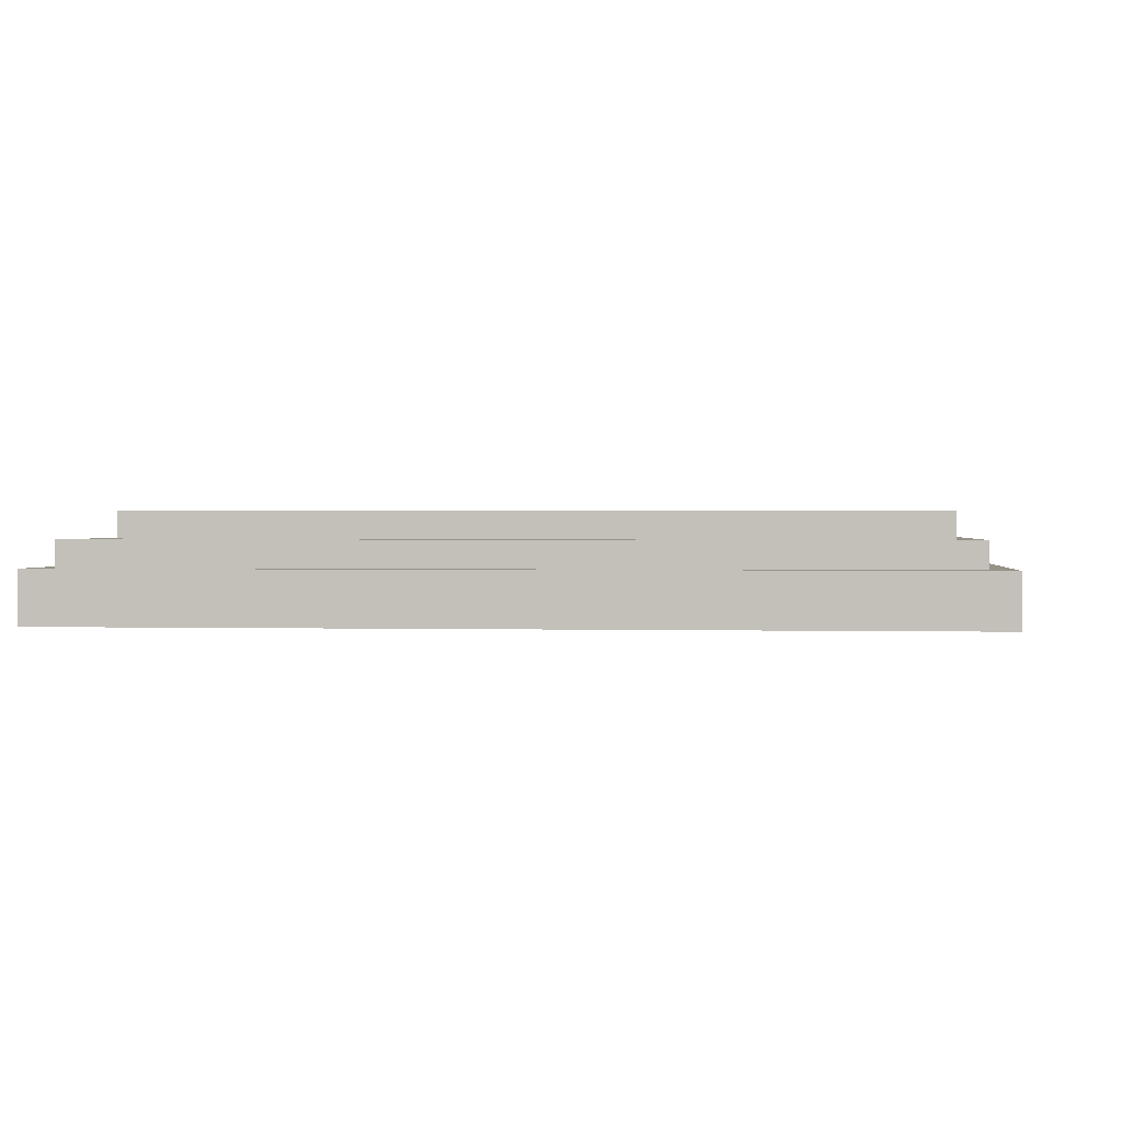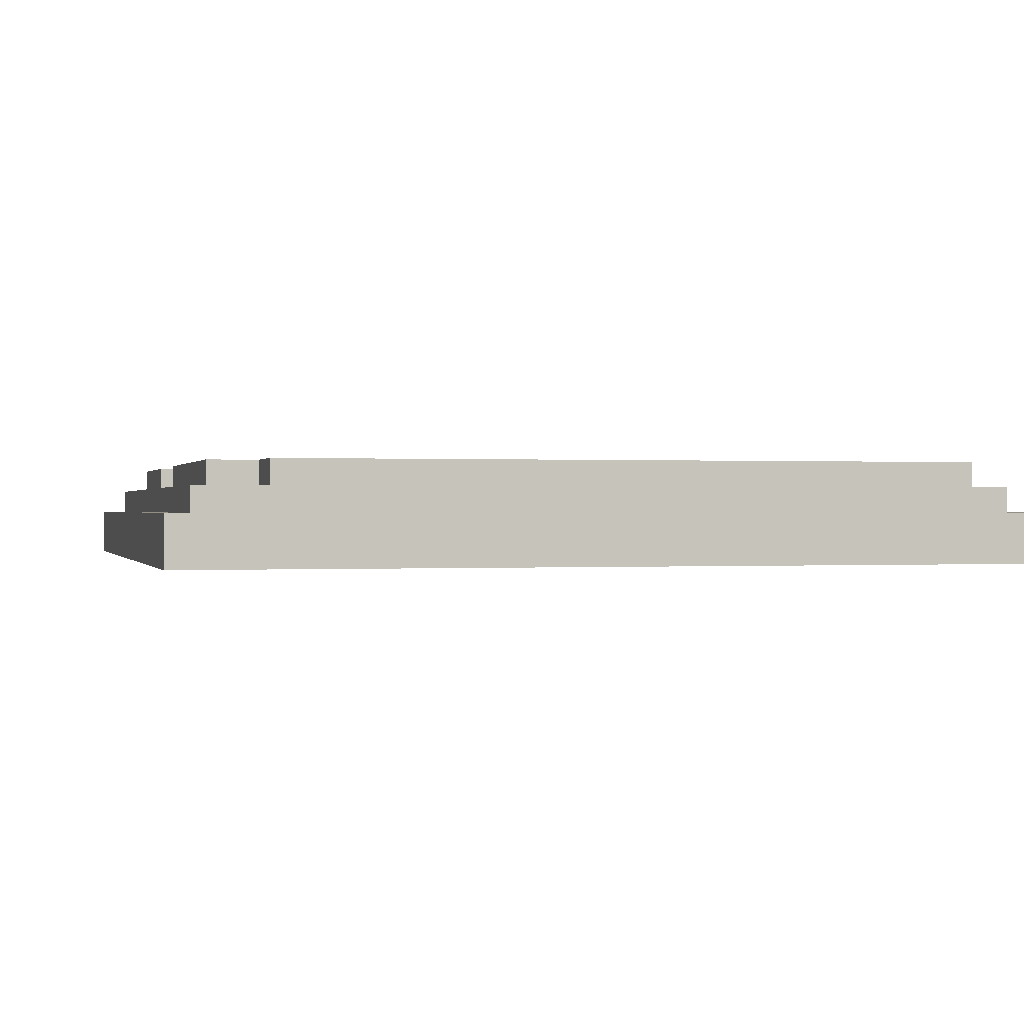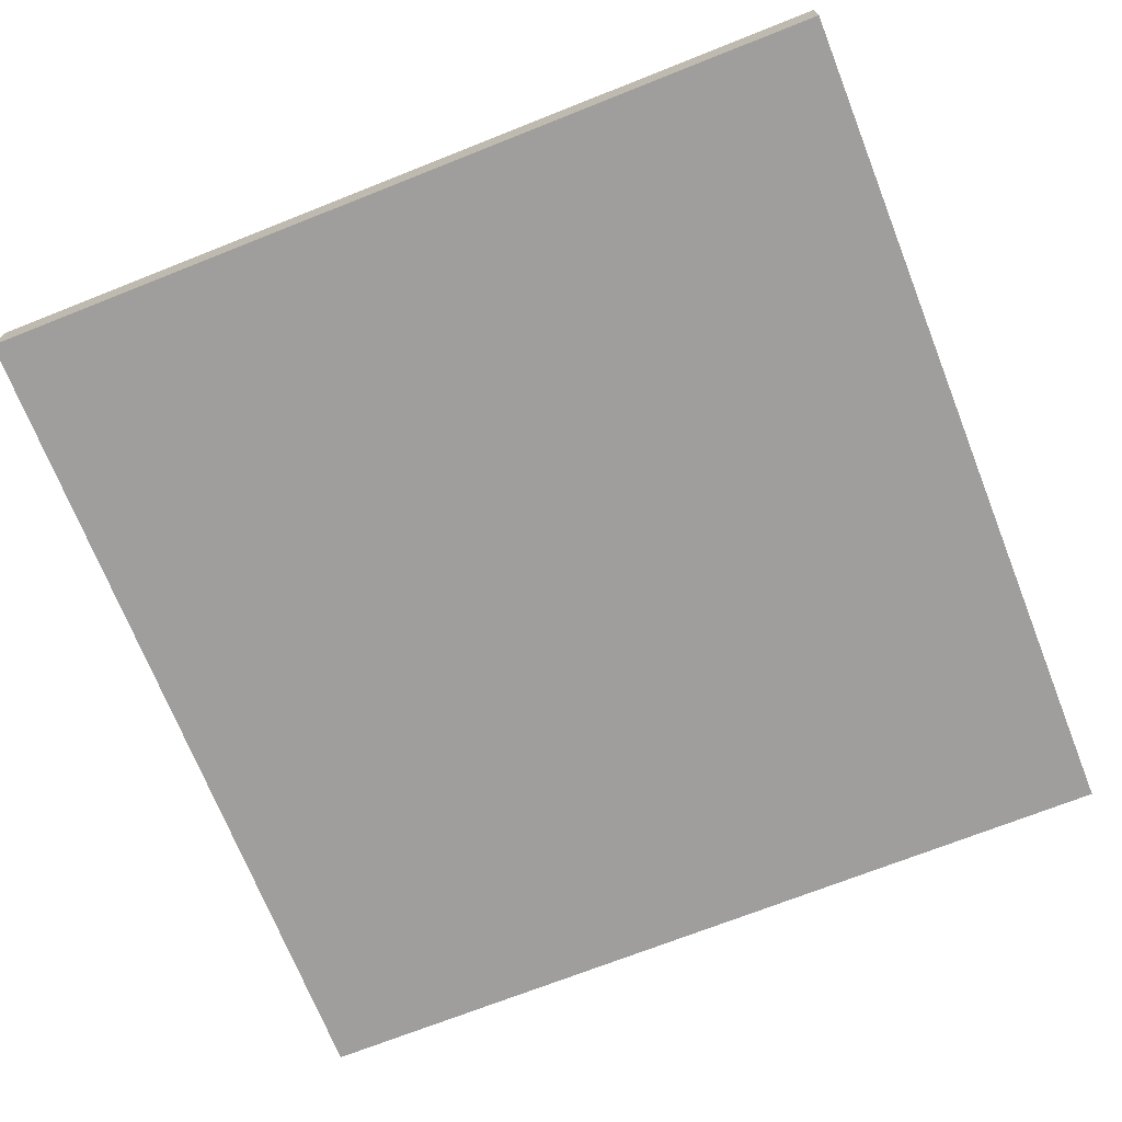
<metadata>
{"format":"obj","ext":"obj","renderer":"f3d","projection":"perspective","resolution":1024,"background":"white","views":[{"elev":1.0,"azim":6.0,"up":"+Y"},{"elev":0.1,"azim":-14.6,"up":"+Y"},{"elev":-71.0,"azim":-68.4,"up":"+Y"}]}
</metadata>
<code>
o
v -1.7 -0.3 1.7
v -1.7 -0.3 -1.7
v -1.7 -0.1 1.7
v -1.7 -0.1 -1.7
v -1.6 -0.1 1.6
v -1.6 -0.1 1.3
v -1.6 -0.1 1.2
v -1.6 -0.1 -0.4
v -1.6 -0.1 -0.5
v -1.6 -0.1 -1.6
v -1.6 0 1.6
v -1.6 0 1.3
v -1.6 0 1.2
v -1.6 0 -0.4
v -1.6 0 -0.5
v -1.6 0 -1.6
v -1.5 0 1.2
v -1.5 0 -0.1
v -1.5 0 -0.7
v -1.5 0 -1.5
v -1.5 0.1 1.2
v -1.5 0.1 -0.1
v -1.5 0.1 -0.7
v -1.5 0.1 -1.5
v -1.3 0 1.5
v -1.3 0 1.2
v -1.3 0 -0.1
v -1.3 0 -0.2
v -1.3 0 -0.4
v -1.3 0 -0.7
v -1.3 0.1 1.5
v -1.3 0.1 1.2
v -1.3 0.1 -0.1
v -1.3 0.1 -0.7
v -1 -0.1 -1.1
v -1 -0.1 -1.2
v -1 -0.1 -1.3
v -1 -0.1 -1.4
v -1 -0.1 -1.5
v -1 0 -1.5
v -1 0.1 -1.1
v -1 0.1 -1.5
v -0.7 0 1.1
v -0.7 0 0.8
v -0.7 0 0.7
v -0.7 0.1 1.1
v -0.7 0.1 0.7
v -0.5 0 0.4
v -0.5 0 0.1
v -0.5 0 -0.1
v -0.5 0.1 0.4
v -0.5 0.1 -0.1
v -0.1 -0.1 -0.8
v -0.1 -0.1 -1.2
v -0.1 0.1 -0.8
v -0.1 0.1 -1.2
v 0.2 -0.1 0.8
v 0.2 -0.1 0.7
v 0.2 0 0.8
v 0.2 0 0.7
v 0.3 -0.1 0.7
v 0.3 -0.1 0.6
v 0.3 0 0.9
v 0.3 0 0.7
v 0.3 0 0.6
v 0.3 0 0.4
v 0.3 0.1 0.9
v 0.3 0.1 0.4
v 0.4 -0.1 -0.1
v 0.4 -0.1 -0.2
v 0.4 -0.1 -0.4
v 0.4 -0.1 -0.5
v 0.4 0.1 -0.1
v 0.4 0.1 -0.5
v 0.9 -0.1 0.7
v 0.9 -0.1 0.4
v 0.9 -0.1 0.3
v 0.9 0.1 0.7
v 0.9 0.1 0.3
v 1.3 -0.1 1.4
v 1.3 -0.1 1.2
v 1.3 -0.1 1.1
v 1.3 0 1.1
v 1.3 0 1
v 1.3 0.1 1.4
v 1.3 0.1 1
v 1.5 -0.1 -0.4
v 1.5 -0.1 -0.6
v 1.5 -0.1 -1.1
v 1.5 0 -0.4
v 1.5 0 -1.1
v -1.2 -0.1 -1.1
v -1.2 -0.1 -1.5
v -1.2 0 -1.5
v -1.2 0.1 -1.1
v -1.2 0.1 -1.5
v -1 0 1.1
v -1 0 0.7
v -1 0.1 1.1
v -1 0.1 0.7
v -0.8 0 0.4
v -0.8 0 -0.1
v -0.8 0.1 0.4
v -0.8 0.1 -0.1
v -0.4 -0.1 -0.8
v -0.4 -0.1 -1
v -0.4 -0.1 -1.2
v -0.4 0.1 -0.8
v -0.4 0.1 -1.2
v 0.1 -0.1 0.8
v 0.1 -0.1 0.6
v 0.1 0 0.9
v 0.1 0 0.8
v 0.1 0 0.6
v 0.1 0 0.4
v 0.1 0.1 0.9
v 0.1 0.1 0.4
v 0.2 -0.1 -0.1
v 0.2 -0.1 -0.5
v 0.2 0.1 -0.1
v 0.2 0.1 -0.5
v 0.7 -0.1 0.7
v 0.7 -0.1 0.6
v 0.7 -0.1 0.5
v 0.7 -0.1 0.3
v 0.7 0.1 0.7
v 0.7 0.1 0.3
v 0.9 -0.1 1.4
v 0.9 -0.1 1.2
v 0.9 -0.1 1.1
v 0.9 0 1.1
v 0.9 0 1
v 0.9 0.1 1.4
v 0.9 0.1 1
v 1 -0.1 -0.4
v 1 -0.1 -0.6
v 1 -0.1 -0.7
v 1 -0.1 -1.1
v 1 0.1 -0.4
v 1 0.1 -1.1
v 1.5 0 1.5
v 1.5 0 -0.4
v 1.5 0 -1.1
v 1.5 0 -1.5
v 1.5 0.1 1.5
v 1.5 0.1 -0.4
v 1.5 0.1 -1.1
v 1.5 0.1 -1.5
v 1.6 -0.1 1.6
v 1.6 -0.1 -1.6
v 1.6 0 1.6
v 1.6 0 -1.6
v 1.7 -0.3 1.7
v 1.7 -0.3 -1.7
v 1.7 -0.1 1.7
v 1.7 -0.1 -1.7
v -1.7 -0.3 1.7
v -1.7 -0.1 1.7
v 1.7 -0.3 1.7
v 1.7 -0.1 1.7
v -1.6 -0.1 1.6
v -1.6 0 1.6
v -1.4 -0.1 1.6
v -1.4 0 1.6
v -1.3 -0.1 1.6
v -1.3 0 1.6
v 1.6 -0.1 1.6
v 1.6 0 1.6
v -1.3 0 1.5
v -1.3 0.1 1.5
v 1.5 0 1.5
v 1.5 0.1 1.5
v -1.5 0 1.2
v -1.5 0.1 1.2
v -1.3 0 1.2
v -1.3 0.1 1.2
v 0.9 -0.1 1.1
v 0.9 0 1.1
v 1.1 -0.1 1.1
v 1.1 0 1.1
v 1.2 -0.1 1.1
v 1.2 0 1.1
v 1.3 -0.1 1.1
v 1.3 0 1.1
v 0.9 0 1
v 0.9 0.1 1
v 1.1 0 1
v 1.2 0 1
v 1.3 0 1
v 1.3 0.1 1
v -1 0 0.7
v -1 0.1 0.7
v -0.7 0 0.7
v -0.7 0.1 0.7
v 0.1 -0.1 0.6
v 0.1 0 0.6
v 0.3 -0.1 0.6
v 0.3 0 0.6
v 0.1 0 0.4
v 0.1 0.1 0.4
v 0.3 0 0.4
v 0.3 0.1 0.4
v 0.7 -0.1 0.3
v 0.7 0.1 0.3
v 0.8 -0.1 0.3
v 0.9 -0.1 0.3
v 0.9 0.1 0.3
v -0.8 0 -0.1
v -0.8 0.1 -0.1
v -0.7 0 -0.1
v -0.6 0 -0.1
v -0.5 0 -0.1
v -0.5 0.1 -0.1
v 0.2 -0.1 -0.5
v 0.2 0.1 -0.5
v 0.4 -0.1 -0.5
v 0.4 0.1 -0.5
v -1.5 0 -0.7
v -1.5 0.1 -0.7
v -1.3 0 -0.7
v -1.3 0.1 -0.7
v 1 -0.1 -1.1
v 1 0.1 -1.1
v 1.5 -0.1 -1.1
v 1.5 0 -1.1
v 1.5 0.1 -1.1
v -0.4 -0.1 -1.2
v -0.4 0.1 -1.2
v -0.2 -0.1 -1.2
v -0.1 -0.1 -1.2
v -0.1 0.1 -1.2
v -1.2 -0.1 -1.5
v -1.2 0 -1.5
v -1.1 -0.1 -1.5
v -1 -0.1 -1.5
v -1 0 -1.5
v 0.9 -0.1 1.4
v 0.9 0.1 1.4
v 1.3 -0.1 1.4
v 1.3 0.1 1.4
v -1 0 1.1
v -1 0.1 1.1
v -0.8 0 1.1
v -0.7 0 1.1
v -0.7 0.1 1.1
v 0.1 0 0.9
v 0.1 0.1 0.9
v 0.3 0 0.9
v 0.3 0.1 0.9
v 0.1 -0.1 0.8
v 0.1 0 0.8
v 0.2 -0.1 0.8
v 0.2 0 0.8
v 0.2 -0.1 0.7
v 0.2 0 0.7
v 0.3 -0.1 0.7
v 0.3 0 0.7
v 0.7 -0.1 0.7
v 0.7 0.1 0.7
v 0.9 -0.1 0.7
v 0.9 0.1 0.7
v -0.8 0 0.4
v -0.8 0.1 0.4
v -0.7 0 0.4
v -0.5 0 0.4
v -0.5 0.1 0.4
v -1.5 0 -0.1
v -1.5 0.1 -0.1
v -1.3 0 -0.1
v -1.3 0.1 -0.1
v 0.2 -0.1 -0.1
v 0.2 0.1 -0.1
v 0.4 -0.1 -0.1
v 0.4 0.1 -0.1
v 1 -0.1 -0.4
v 1 0.1 -0.4
v 1.2 -0.1 -0.4
v 1.5 -0.1 -0.4
v 1.5 0 -0.4
v 1.5 0.1 -0.4
v -0.4 -0.1 -0.8
v -0.4 0.1 -0.8
v -0.1 -0.1 -0.8
v -0.1 0.1 -0.8
v -1.2 -0.1 -1.1
v -1.2 0.1 -1.1
v -1 -0.1 -1.1
v -1 0.1 -1.1
v -1.5 0 -1.5
v -1.5 0.1 -1.5
v -1.2 0 -1.5
v -1.2 0.1 -1.5
v -1 0 -1.5
v -1 0.1 -1.5
v 1.5 0 -1.5
v 1.5 0.1 -1.5
v -1.6 -0.1 -1.6
v -1.6 0 -1.6
v 1.6 -0.1 -1.6
v 1.6 0 -1.6
v -1.7 -0.3 -1.7
v -1.7 -0.1 -1.7
v 1.7 -0.3 -1.7
v 1.7 -0.1 -1.7
v -1.7 -0.3 1.7
v 1.7 -0.3 1.7
v -1.7 -0.3 -1.7
v 1.7 -0.3 -1.7
v -1.7 -0.1 1.7
v 1.7 -0.1 1.7
v -1.6 -0.1 1.6
v -1.4 -0.1 1.6
v -1.3 -0.1 1.6
v 1.6 -0.1 1.6
v 0.9 -0.1 1.4
v 1.3 -0.1 1.4
v -1.6 -0.1 1.3
v -1.6 -0.1 1.2
v 0.9 -0.1 1.2
v 1.3 -0.1 1.2
v 0.9 -0.1 1.1
v 1.1 -0.1 1.1
v 1.2 -0.1 1.1
v 1.3 -0.1 1.1
v 0.1 -0.1 0.8
v 0.2 -0.1 0.8
v 0.2 -0.1 0.7
v 0.3 -0.1 0.7
v 0.7 -0.1 0.7
v 0.9 -0.1 0.7
v 0.1 -0.1 0.6
v 0.3 -0.1 0.6
v 0.7 -0.1 0.6
v 0.8 -0.1 0.6
v 0.7 -0.1 0.5
v 0.8 -0.1 0.5
v 0.8 -0.1 0.4
v 0.9 -0.1 0.4
v 0.7 -0.1 0.3
v 0.8 -0.1 0.3
v 0.9 -0.1 0.3
v 0.2 -0.1 -0.1
v 0.4 -0.1 -0.1
v 0.3 -0.1 -0.2
v 0.4 -0.1 -0.2
v -1.6 -0.1 -0.4
v 0.3 -0.1 -0.4
v 0.4 -0.1 -0.4
v 1 -0.1 -0.4
v 1.2 -0.1 -0.4
v 1.5 -0.1 -0.4
v -1.6 -0.1 -0.5
v 0.2 -0.1 -0.5
v 0.4 -0.1 -0.5
v 1 -0.1 -0.6
v 1.2 -0.1 -0.6
v 1.5 -0.1 -0.6
v 1 -0.1 -0.7
v 1.2 -0.1 -0.7
v -0.4 -0.1 -0.8
v -0.1 -0.1 -0.8
v -0.4 -0.1 -1
v -0.2 -0.1 -1
v -1.2 -0.1 -1.1
v -1 -0.1 -1.1
v 1 -0.1 -1.1
v 1.5 -0.1 -1.1
v -1.1 -0.1 -1.2
v -1 -0.1 -1.2
v -0.4 -0.1 -1.2
v -0.2 -0.1 -1.2
v -0.1 -0.1 -1.2
v -1.1 -0.1 -1.3
v -1 -0.1 -1.3
v -1.1 -0.1 -1.4
v -1 -0.1 -1.4
v -1.2 -0.1 -1.5
v -1.1 -0.1 -1.5
v -1 -0.1 -1.5
v -1.6 -0.1 -1.6
v 1.6 -0.1 -1.6
v -1.7 -0.1 -1.7
v 1.7 -0.1 -1.7
v -1.6 0 1.6
v -1.4 0 1.6
v -1.3 0 1.6
v 1.6 0 1.6
v -1.3 0 1.5
v 1.5 0 1.5
v -1.5 0 1.4
v -1.4 0 1.4
v -1.6 0 1.3
v -1.5 0 1.3
v -1.6 0 1.2
v -1.5 0 1.2
v -1.3 0 1.2
v -1 0 1.1
v -0.8 0 1.1
v -0.7 0 1.1
v 0.9 0 1.1
v 1.1 0 1.1
v 1.2 0 1.1
v 1.3 0 1.1
v -0.9 0 1
v -0.8 0 1
v 0.9 0 1
v 1.1 0 1
v 1.2 0 1
v 1.3 0 1
v -0.9 0 0.9
v -0.8 0 0.9
v 0.1 0 0.9
v 0.3 0 0.9
v -0.8 0 0.8
v -0.7 0 0.8
v 0.1 0 0.8
v 0.2 0 0.8
v -1 0 0.7
v -0.7 0 0.7
v 0.2 0 0.7
v 0.3 0 0.7
v 0.1 0 0.6
v 0.3 0 0.6
v -0.8 0 0.4
v -0.7 0 0.4
v -0.5 0 0.4
v 0.1 0 0.4
v 0.3 0 0.4
v -0.7 0 0.1
v -0.5 0 0.1
v -0.7 0 -1.192e-07
v -0.6 0 -1.192e-07
v -1.5 0 -0.1
v -1.3 0 -0.1
v -0.8 0 -0.1
v -0.7 0 -0.1
v -0.6 0 -0.1
v -0.5 0 -0.1
v -1.5 0 -0.2
v -1.3 0 -0.2
v -1.6 0 -0.4
v -1.5 0 -0.4
v -1.4 0 -0.4
v -1.3 0 -0.4
v 1.5 0 -0.4
v -1.6 0 -0.5
v -1.4 0 -0.5
v -1.5 0 -0.7
v -1.3 0 -0.7
v 1.5 0 -1.1
v -1.5 0 -1.5
v -1.2 0 -1.5
v -1 0 -1.5
v 1.5 0 -1.5
v -1.6 0 -1.6
v 1.6 0 -1.6
v -1.3 0.1 1.5
v 1.5 0.1 1.5
v 0.9 0.1 1.4
v 1.3 0.1 1.4
v -1.5 0.1 1.2
v -1.3 0.1 1.2
v -1 0.1 1.1
v -0.7 0.1 1.1
v 0.9 0.1 1
v 1.3 0.1 1
v 0.1 0.1 0.9
v 0.3 0.1 0.9
v -1 0.1 0.7
v -0.7 0.1 0.7
v 0.7 0.1 0.7
v 0.9 0.1 0.7
v -0.8 0.1 0.4
v -0.5 0.1 0.4
v 0.1 0.1 0.4
v 0.3 0.1 0.4
v 0.7 0.1 0.3
v 0.9 0.1 0.3
v -1.5 0.1 -0.1
v -1.3 0.1 -0.1
v -0.8 0.1 -0.1
v -0.5 0.1 -0.1
v 0.2 0.1 -0.1
v 0.4 0.1 -0.1
v 1 0.1 -0.4
v 1.5 0.1 -0.4
v 0.2 0.1 -0.5
v 0.4 0.1 -0.5
v -1.5 0.1 -0.7
v -1.3 0.1 -0.7
v -0.4 0.1 -0.8
v -0.1 0.1 -0.8
v -1.2 0.1 -1.1
v -1 0.1 -1.1
v 1 0.1 -1.1
v 1.5 0.1 -1.1
v -0.4 0.1 -1.2
v -0.1 0.1 -1.2
v -1.5 0.1 -1.5
v -1.2 0.1 -1.5
v -1 0.1 -1.5
v 1.5 0.1 -1.5
f 3 2 1
f 4 2 3
f 11 6 5
f 12 7 6
f 12 6 11
f 13 8 7
f 13 7 12
f 14 9 8
f 14 8 13
f 15 10 9
f 15 9 14
f 16 10 15
f 21 18 17
f 22 18 21
f 23 20 19
f 24 20 23
f 31 26 25
f 32 26 31
f 33 30 29
f 33 28 27
f 33 29 28
f 34 30 33
f 40 36 35
f 40 39 38
f 40 38 37
f 40 37 36
f 41 40 35
f 42 40 41
f 46 44 43
f 46 45 44
f 47 45 46
f 51 49 48
f 51 50 49
f 52 50 51
f 55 54 53
f 56 54 55
f 59 58 57
f 60 58 59
f 64 62 61
f 65 62 64
f 67 64 63
f 67 66 65
f 67 65 64
f 68 66 67
f 73 70 69
f 73 72 71
f 73 71 70
f 74 72 73
f 78 76 75
f 78 77 76
f 79 77 78
f 83 81 80
f 83 82 81
f 85 83 80
f 85 84 83
f 86 84 85
f 90 88 87
f 90 89 88
f 91 89 90
f 92 93 94
f 92 94 95
f 95 94 96
f 97 98 99
f 99 98 100
f 101 102 103
f 103 102 104
f 105 106 108
f 106 107 108
f 108 107 109
f 110 111 113
f 113 111 114
f 112 113 116
f 114 115 116
f 113 114 116
f 116 115 117
f 118 119 120
f 120 119 121
f 122 123 126
f 124 125 126
f 123 124 126
f 126 125 127
f 128 129 131
f 129 130 131
f 128 131 133
f 131 132 133
f 133 132 134
f 135 136 139
f 137 138 139
f 136 137 139
f 139 138 140
f 141 142 145
f 145 142 146
f 143 144 147
f 147 144 148
f 149 150 151
f 151 150 152
f 153 154 155
f 155 154 156
f 159 158 157
f 160 158 159
f 163 162 161
f 164 162 163
f 165 164 163
f 166 164 165
f 167 166 165
f 168 166 167
f 171 170 169
f 172 170 171
f 175 174 173
f 176 174 175
f 179 178 177
f 180 178 179
f 181 180 179
f 182 180 181
f 183 182 181
f 184 182 183
f 187 186 185
f 188 186 187
f 189 186 188
f 190 186 189
f 193 192 191
f 194 192 193
f 197 196 195
f 198 196 197
f 201 200 199
f 202 200 201
f 205 204 203
f 206 204 205
f 207 204 206
f 210 209 208
f 211 209 210
f 212 209 211
f 213 209 212
f 216 215 214
f 217 215 216
f 220 219 218
f 221 219 220
f 224 223 222
f 225 223 224
f 226 223 225
f 229 228 227
f 230 228 229
f 231 228 230
f 234 233 232
f 235 233 234
f 236 233 235
f 237 238 239
f 239 238 240
f 241 242 243
f 243 242 244
f 244 242 245
f 246 247 248
f 248 247 249
f 250 251 252
f 252 251 253
f 254 255 256
f 256 255 257
f 258 259 260
f 260 259 261
f 262 263 264
f 264 263 265
f 265 263 266
f 267 268 269
f 269 268 270
f 271 272 273
f 273 272 274
f 275 276 277
f 277 276 278
f 278 276 279
f 279 276 280
f 281 282 283
f 283 282 284
f 285 286 287
f 287 286 288
f 289 290 291
f 291 290 292
f 293 294 295
f 295 294 296
f 297 298 299
f 299 298 300
f 301 302 303
f 303 302 304
f 307 306 305
f 308 306 307
f 309 310 311
f 311 310 312
f 312 310 313
f 313 310 314
f 309 311 317
f 309 317 318
f 315 316 319
f 319 316 320
f 319 320 321
f 321 320 322
f 322 320 323
f 323 320 324
f 325 326 327
f 325 327 331
f 327 328 331
f 331 328 332
f 329 330 333
f 333 330 334
f 333 334 335
f 334 330 336
f 335 334 336
f 335 336 337
f 336 330 337
f 337 330 338
f 335 337 339
f 337 338 340
f 339 337 340
f 340 338 341
f 342 343 344
f 344 343 345
f 309 318 346
f 342 344 347
f 344 345 347
f 347 345 348
f 309 346 352
f 347 348 353
f 342 347 353
f 353 348 354
f 349 350 355
f 350 351 356
f 355 350 356
f 356 351 357
f 355 356 358
f 356 357 359
f 358 356 359
f 360 361 362
f 362 361 363
f 358 359 366
f 359 357 367
f 366 359 367
f 364 365 368
f 368 365 369
f 362 363 370
f 363 361 371
f 370 363 371
f 371 361 372
f 368 369 373
f 364 368 373
f 373 369 374
f 364 373 375
f 373 374 375
f 375 374 376
f 364 375 377
f 375 376 378
f 377 375 378
f 378 376 379
f 309 352 380
f 314 310 381
f 309 380 382
f 380 381 382
f 381 310 383
f 382 381 383
f 385 386 388
f 386 387 388
f 388 387 389
f 384 385 390
f 385 388 391
f 390 385 391
f 384 390 392
f 390 391 393
f 392 390 393
f 392 393 394
f 393 391 395
f 394 393 395
f 391 388 396
f 395 391 396
f 397 398 404
f 398 399 405
f 404 398 405
f 400 401 406
f 401 402 407
f 406 401 407
f 402 403 408
f 407 402 408
f 408 403 409
f 397 404 410
f 404 405 410
f 405 399 411
f 410 405 411
f 410 411 414
f 411 399 414
f 414 399 415
f 412 413 416
f 416 413 417
f 397 410 418
f 414 415 418
f 410 414 418
f 418 415 419
f 417 413 420
f 420 413 421
f 422 423 427
f 427 423 428
f 425 426 429
f 424 425 429
f 429 426 430
f 424 429 431
f 429 430 431
f 431 430 432
f 394 395 433
f 424 431 435
f 431 432 436
f 435 431 436
f 432 430 437
f 436 432 437
f 437 430 438
f 433 434 439
f 394 433 439
f 439 434 440
f 394 439 441
f 439 440 442
f 441 439 442
f 442 440 443
f 443 440 444
f 389 387 445
f 442 443 446
f 441 442 446
f 443 444 447
f 446 443 447
f 446 447 448
f 447 444 449
f 448 447 449
f 445 387 450
f 446 448 451
f 450 387 454
f 452 453 455
f 453 454 455
f 446 451 455
f 451 452 455
f 454 387 456
f 455 454 456
f 457 458 459
f 459 458 460
f 457 459 462
f 462 459 463
f 461 462 463
f 463 459 464
f 464 459 465
f 460 458 466
f 464 465 467
f 465 466 467
f 467 466 468
f 461 463 469
f 464 467 470
f 468 466 471
f 471 466 472
f 469 470 473
f 470 467 474
f 473 470 474
f 474 467 475
f 468 471 476
f 474 475 477
f 475 476 477
f 476 471 477
f 472 466 478
f 461 469 479
f 469 473 479
f 479 473 480
f 480 473 481
f 474 477 482
f 477 478 482
f 482 478 483
f 483 478 484
f 484 478 485
f 478 466 485
f 466 458 486
f 485 466 486
f 480 481 487
f 482 483 487
f 481 482 487
f 484 485 488
f 480 487 490
f 487 488 490
f 490 488 491
f 489 490 491
f 491 488 492
f 489 491 493
f 493 491 494
f 488 485 495
f 492 488 495
f 494 491 497
f 495 496 498
f 492 495 498
f 489 493 499
f 499 493 500
f 494 497 501
f 497 498 501
f 498 496 502
f 501 498 502

</code>
